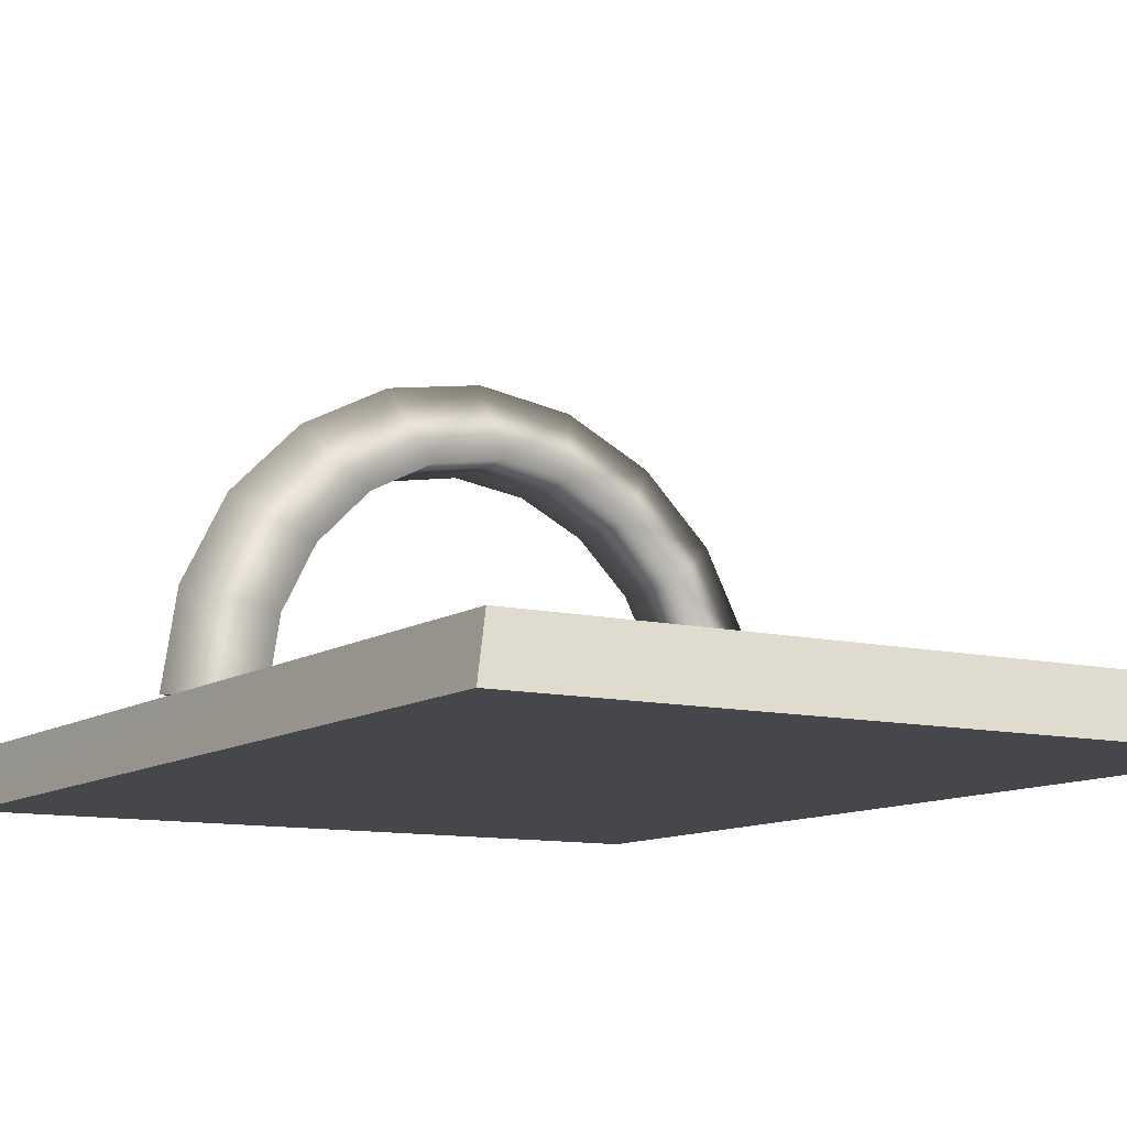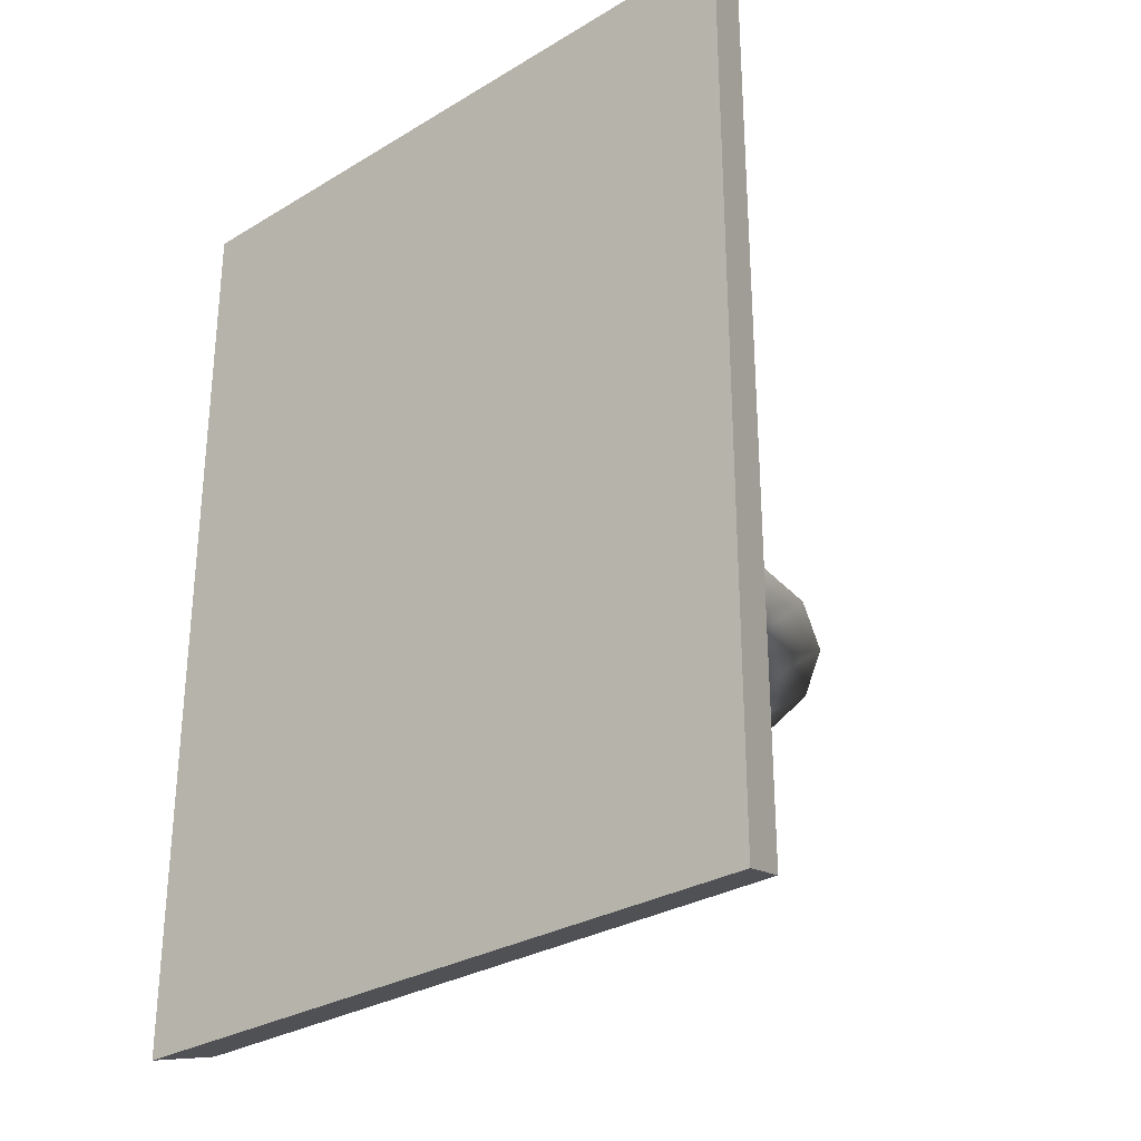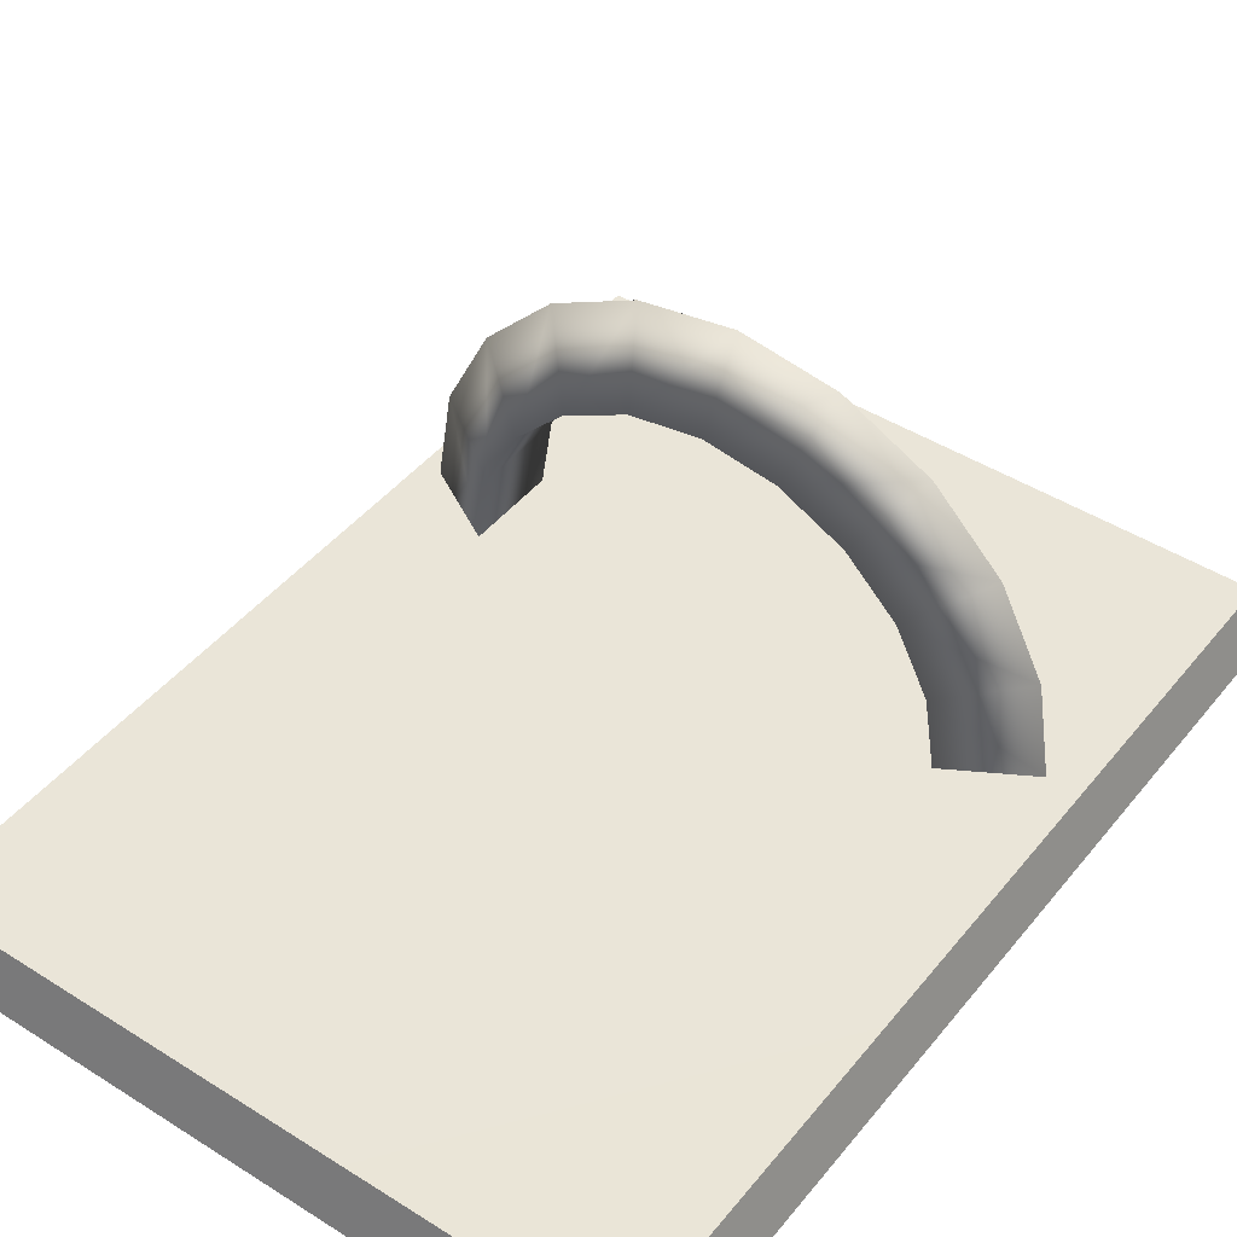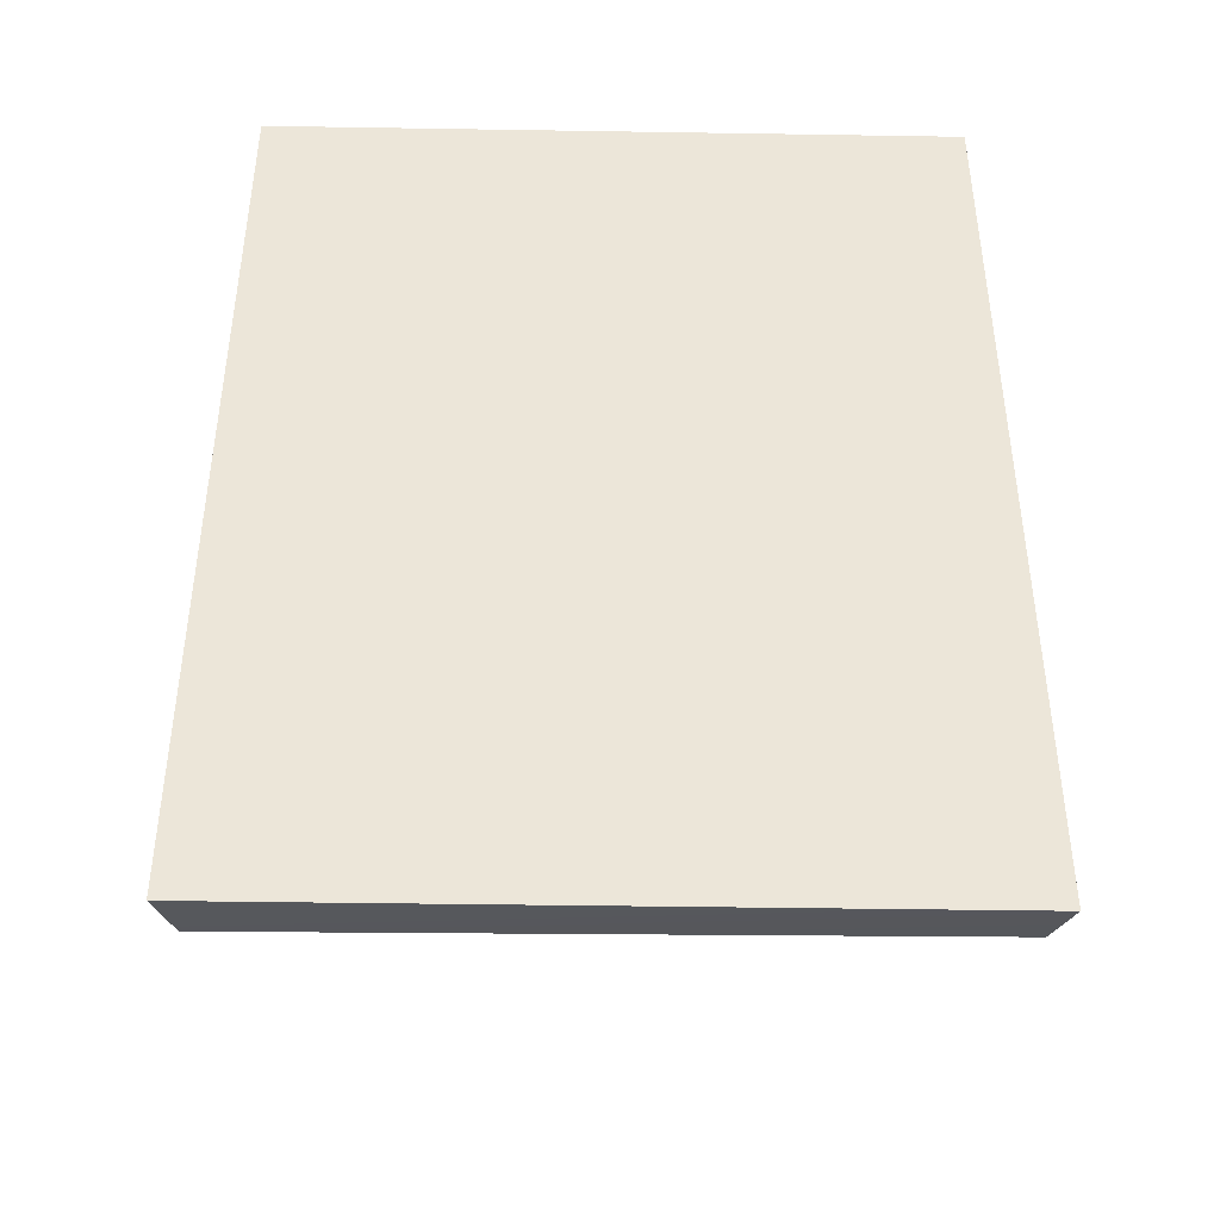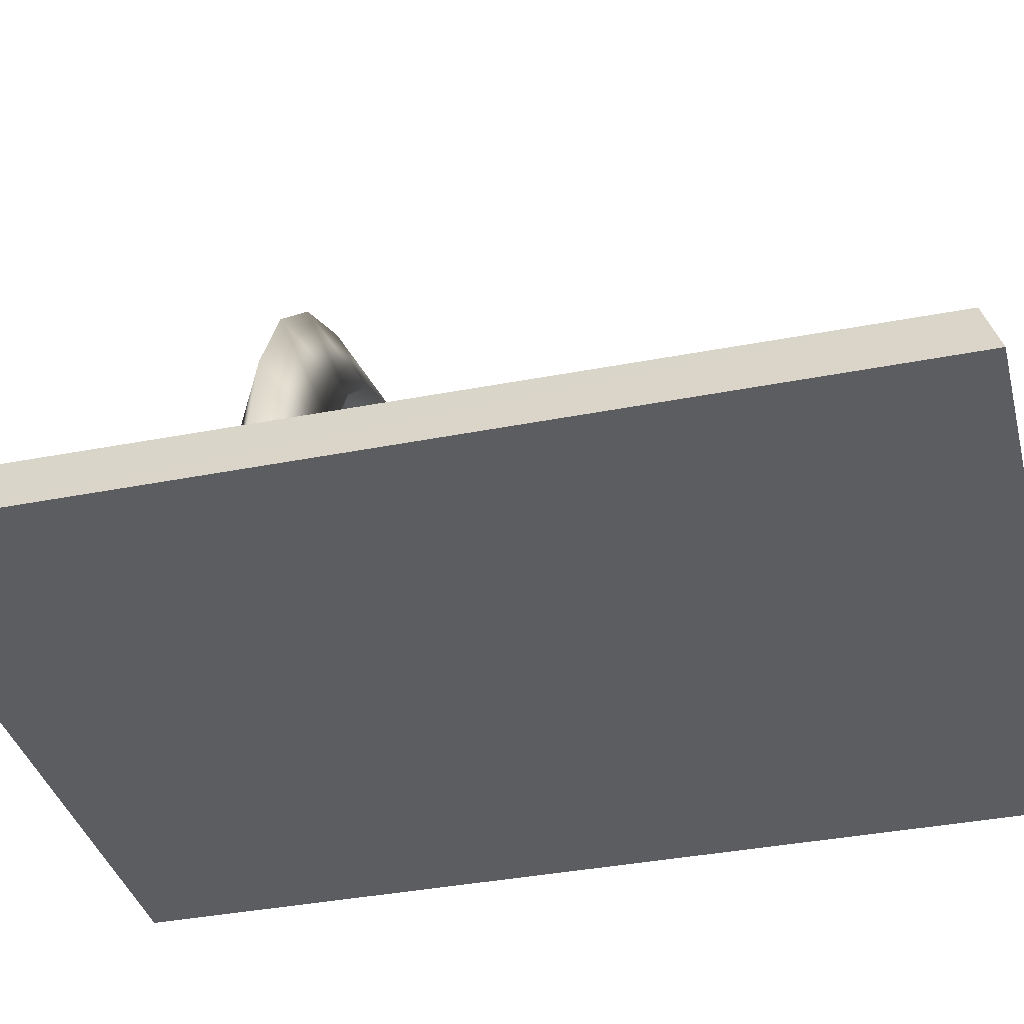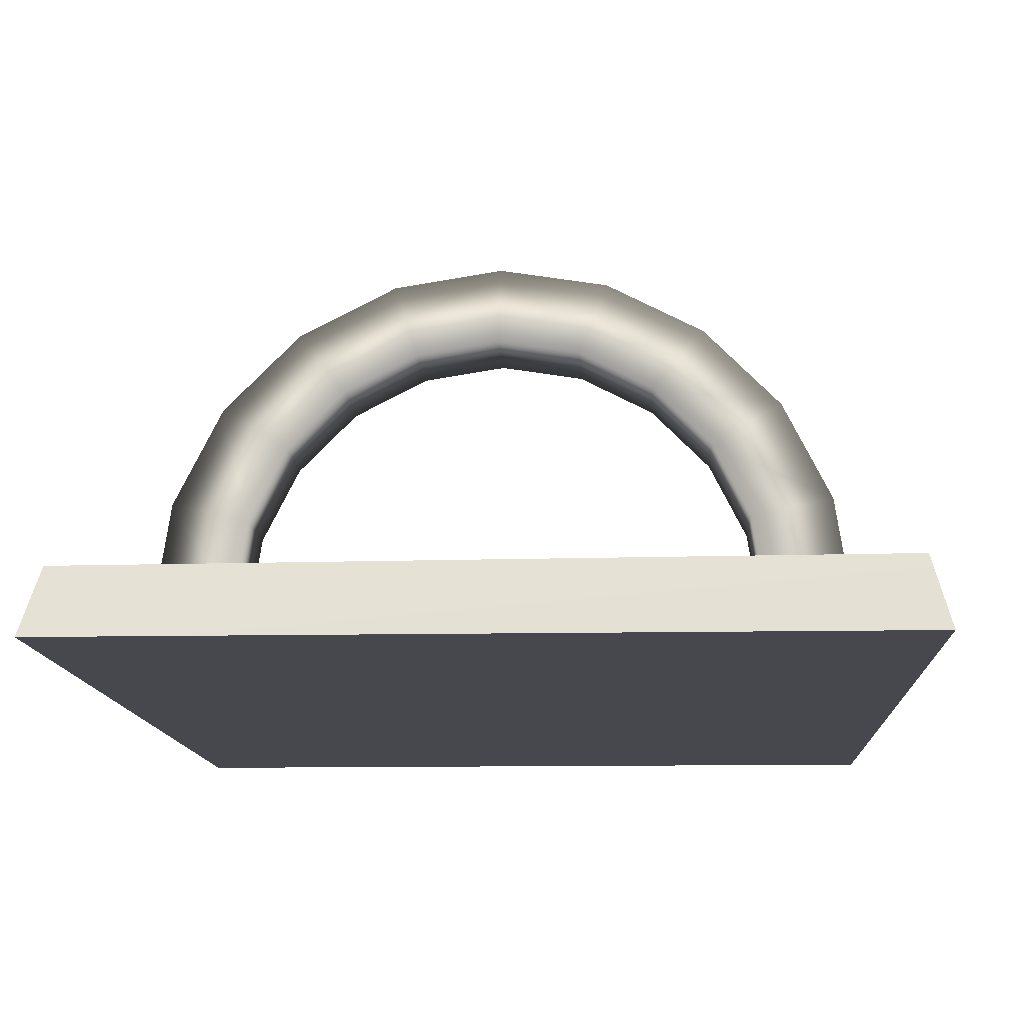
<metadata>
{"format":"obj","ext":"obj","renderer":"f3d","projection":"perspective","resolution":1024,"background":"white","views":[{"elev":-10.6,"azim":-31.2,"up":"+Y"},{"elev":-29.5,"azim":41.5,"up":"+Z"},{"elev":44.4,"azim":36.2,"up":"+Y"},{"elev":-42.2,"azim":-1.1,"up":"+Z"},{"elev":-37.2,"azim":-75.8,"up":"+Y"},{"elev":-11.7,"azim":-177.2,"up":"+Y"}]}
</metadata>
<code>
g Cube(Clone)
v 5.207 81.35 202.8
v -223.6 81.35 202.8
v 0 100 197.6
v -218.4 100 197.6
v -223.6 81.35 202.8
v -223.6 81.35 -105.2
v -218.4 100 197.6
v -218.4 101.2 -100.3
v -223.6 81.35 -105.2
v 5.207 81.35 -105.2
v -218.4 101.2 -100.3
v 0 100 -100
v 5.207 81.35 -105.2
v 5.207 81.35 202.8
v 0 100 -100
v 0 100 197.6
v 0 100 197.6
v -218.4 100 197.6
v 0 100 -100
v -218.4 101.2 -100.3
v 5.207 81.35 -105.2
v -223.6 81.35 -105.2
v 5.207 81.35 202.8
v -223.6 81.35 202.8
v -208.4 105.3 -0.51
v -182.9 105.3 14.21
v -182.9 105.3 14.21
v -182.9 105.3 -15.23
v -182.9 105.3 -15.23
v -208.4 105.3 -0.51
v -203.5 136.2 -0.51
v -179.3 128.3 14.21
v -179.3 128.3 14.21
v -179.3 128.3 -15.23
v -179.3 128.3 -15.23
v -203.5 136.2 -0.51
v -203.5 136.2 -0.51
v -179.3 128.3 14.21
v -179.3 128.3 14.21
v -179.3 128.3 -15.23
v -179.3 128.3 -15.23
v -203.5 136.2 -0.51
v -189.3 164.1 -0.51
v -168.7 149.1 14.21
v -168.7 149.1 14.21
v -168.7 149.1 -15.23
v -168.7 149.1 -15.23
v -189.3 164.1 -0.51
v -189.3 164.1 -0.51
v -168.7 149.1 14.21
v -168.7 149.1 14.21
v -168.7 149.1 -15.23
v -168.7 149.1 -15.23
v -189.3 164.1 -0.51
v -167.2 186.2 -0.51
v -152.2 165.6 14.21
v -152.2 165.6 14.21
v -152.2 165.6 -15.23
v -152.2 165.6 -15.23
v -167.2 186.2 -0.51
v -167.2 186.2 -0.51
v -152.2 165.6 14.21
v -152.2 165.6 14.21
v -152.2 165.6 -15.23
v -152.2 165.6 -15.23
v -167.2 186.2 -0.51
v -139.3 200.4 -0.51
v -131.4 176.2 14.21
v -131.4 176.2 14.21
v -131.4 176.2 -15.23
v -131.4 176.2 -15.23
v -139.3 200.4 -0.51
v -139.3 200.4 -0.51
v -131.4 176.2 14.21
v -131.4 176.2 14.21
v -131.4 176.2 -15.23
v -131.4 176.2 -15.23
v -139.3 200.4 -0.51
v -108.4 205.3 -0.51
v -108.4 179.8 14.21
v -108.4 179.8 14.21
v -108.4 179.8 -15.23
v -108.4 179.8 -15.23
v -108.4 205.3 -0.51
v -108.4 205.3 -0.51
v -108.4 179.8 14.21
v -108.4 179.8 14.21
v -108.4 179.8 -15.23
v -108.4 179.8 -15.23
v -108.4 205.3 -0.51
v -77.5 200.4 -0.51
v -85.38 176.2 14.21
v -85.38 176.2 14.21
v -85.38 176.2 -15.23
v -85.38 176.2 -15.23
v -77.5 200.4 -0.51
v -77.5 200.4 -0.51
v -85.38 176.2 14.21
v -85.38 176.2 14.21
v -85.38 176.2 -15.23
v -85.38 176.2 -15.23
v -77.5 200.4 -0.51
v -49.62 186.2 -0.51
v -64.61 165.6 14.21
v -64.61 165.6 14.21
v -64.61 165.6 -15.23
v -64.61 165.6 -15.23
v -49.62 186.2 -0.51
v -49.62 186.2 -0.51
v -64.61 165.6 14.21
v -64.61 165.6 14.21
v -64.61 165.6 -15.23
v -64.61 165.6 -15.23
v -49.62 186.2 -0.51
v -27.5 164.1 -0.51
v -48.13 149.1 14.21
v -48.13 149.1 14.21
v -48.13 149.1 -15.23
v -48.13 149.1 -15.23
v -27.5 164.1 -0.51
v -27.5 164.1 -0.51
v -48.13 149.1 14.21
v -48.13 149.1 14.21
v -48.13 149.1 -15.23
v -48.13 149.1 -15.23
v -27.5 164.1 -0.51
v -13.29 136.2 -0.51
v -37.54 128.3 14.21
v -37.54 128.3 14.21
v -37.54 128.3 -15.23
v -37.54 128.3 -15.23
v -13.29 136.2 -0.51
v -13.29 136.2 -0.51
v -37.54 128.3 14.21
v -37.54 128.3 14.21
v -37.54 128.3 -15.23
v -37.54 128.3 -15.23
v -13.29 136.2 -0.51
v -8.397 105.3 -0.51
v -33.9 105.3 14.21
v -33.9 105.3 14.21
v -33.9 105.3 -15.23
v -33.9 105.3 -15.23
v -8.397 105.3 -0.51
g Texture
f 2 1 3
f 4 2 3
f 6 5 7
f 8 6 7
f 10 9 11
f 12 10 11
f 14 13 15
f 16 14 15
f 18 17 19
f 20 18 19
f 22 21 23
f 24 22 23
f 31 25 26
f 32 31 26
f 33 27 28
f 34 33 28
f 35 29 30
f 36 35 30
f 43 37 38
f 44 43 38
f 45 39 40
f 46 45 40
f 47 41 42
f 48 47 42
f 55 49 50
f 56 55 50
f 57 51 52
f 58 57 52
f 59 53 54
f 60 59 54
f 67 61 62
f 68 67 62
f 69 63 64
f 70 69 64
f 71 65 66
f 72 71 66
f 79 73 74
f 80 79 74
f 81 75 76
f 82 81 76
f 83 77 78
f 84 83 78
f 91 85 86
f 92 91 86
f 93 87 88
f 94 93 88
f 95 89 90
f 96 95 90
f 103 97 98
f 104 103 98
f 105 99 100
f 106 105 100
f 107 101 102
f 108 107 102
f 115 109 110
f 116 115 110
f 117 111 112
f 118 117 112
f 119 113 114
f 120 119 114
f 127 121 122
f 128 127 122
f 129 123 124
f 130 129 124
f 131 125 126
f 132 131 126
f 139 133 134
f 140 139 134
f 141 135 136
f 142 141 136
f 143 137 138
f 144 143 138

</code>
